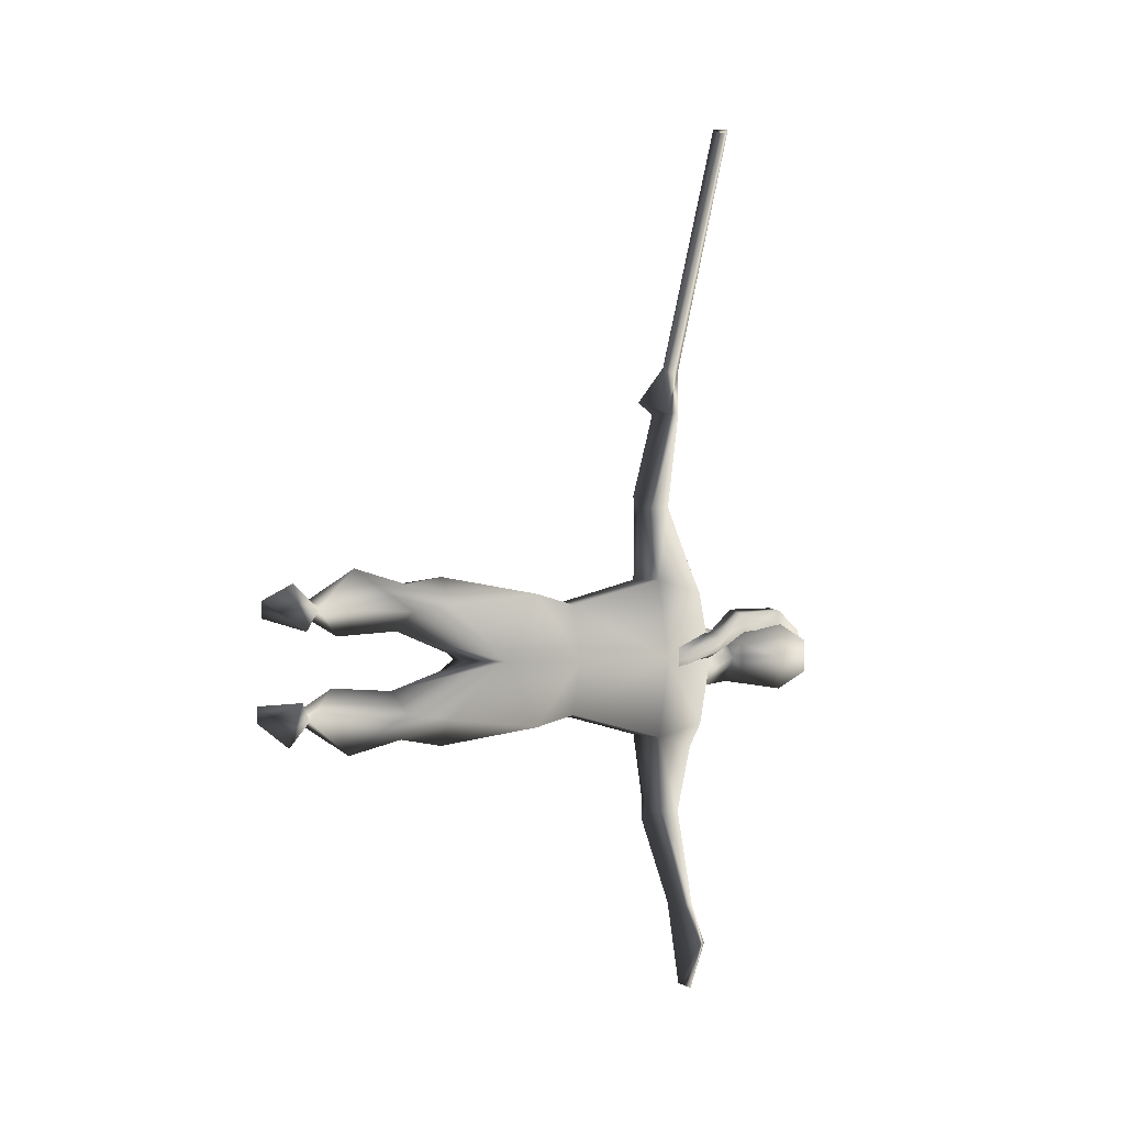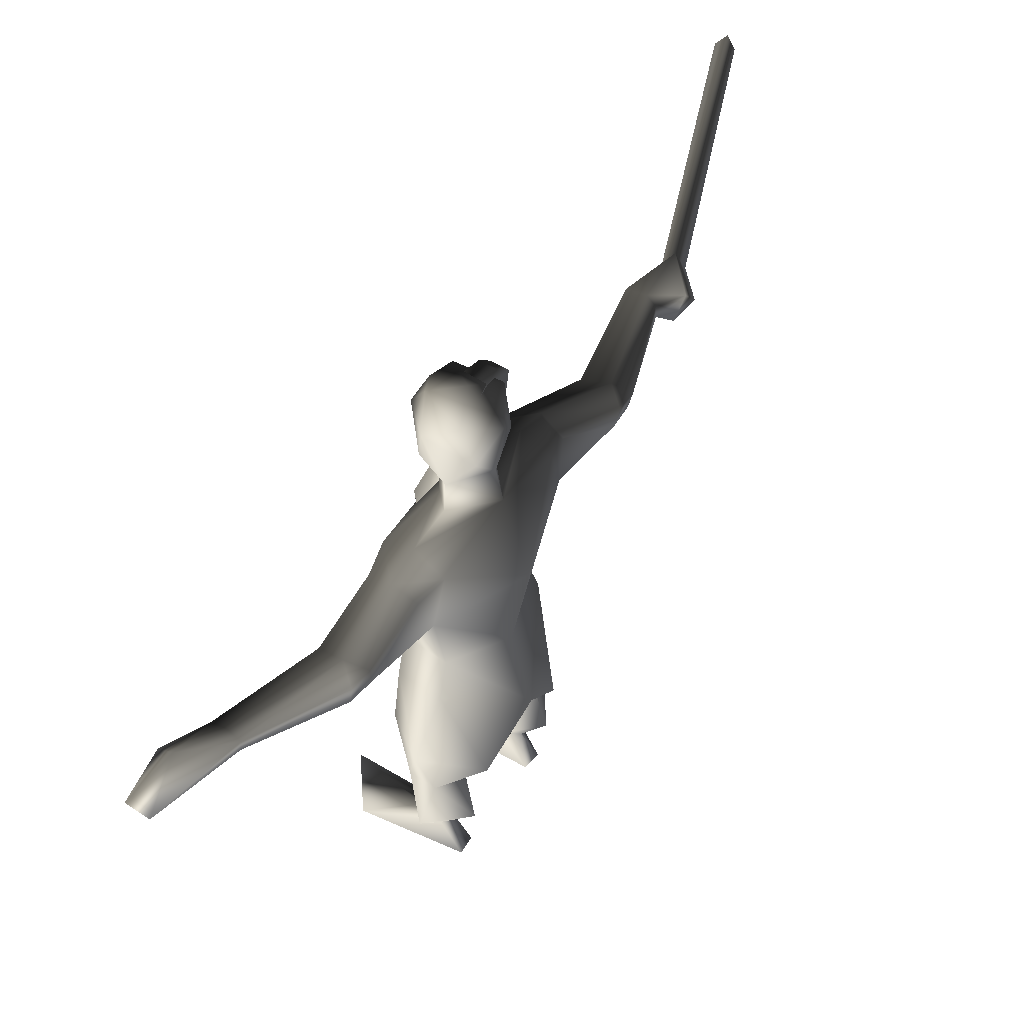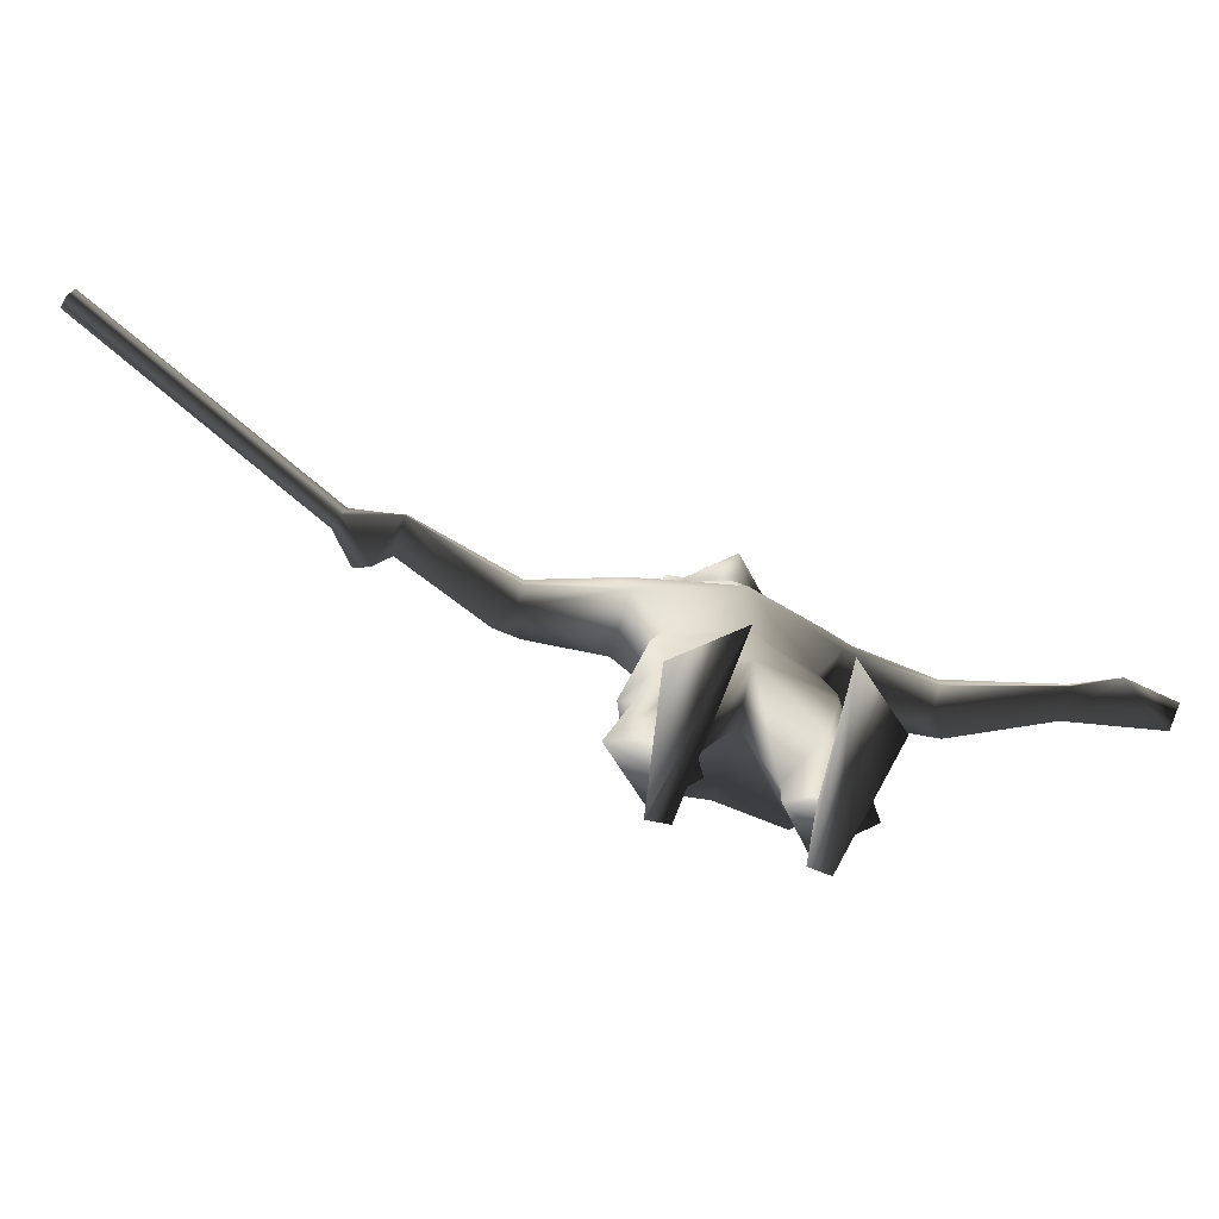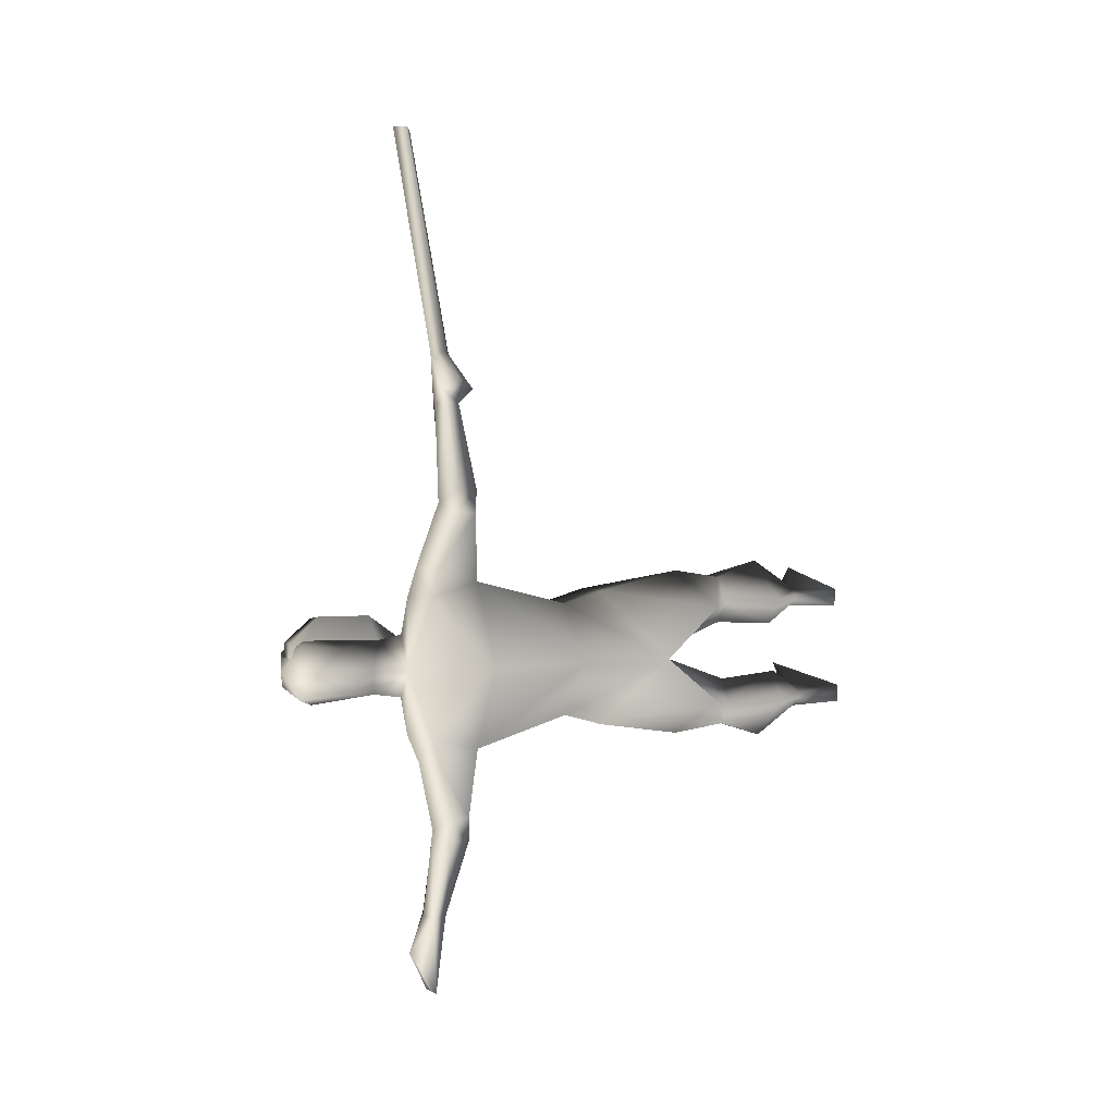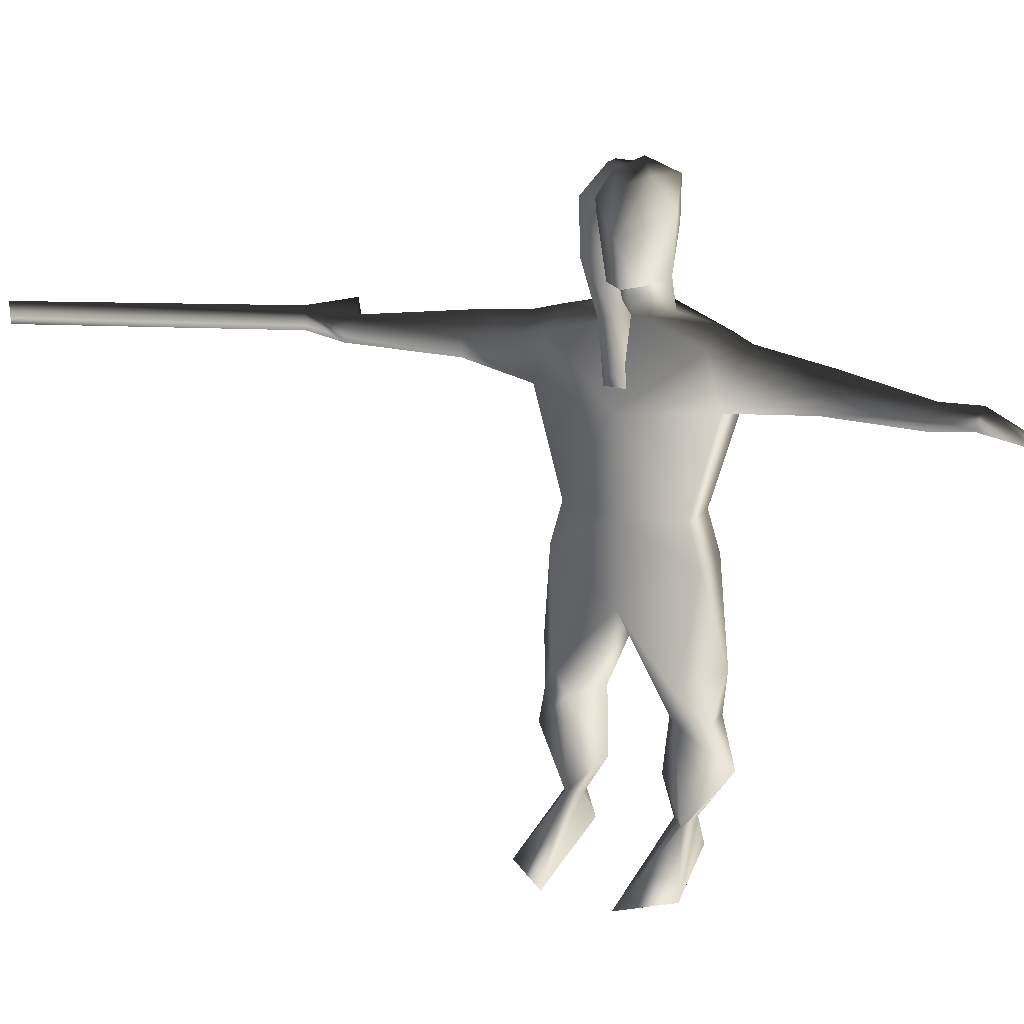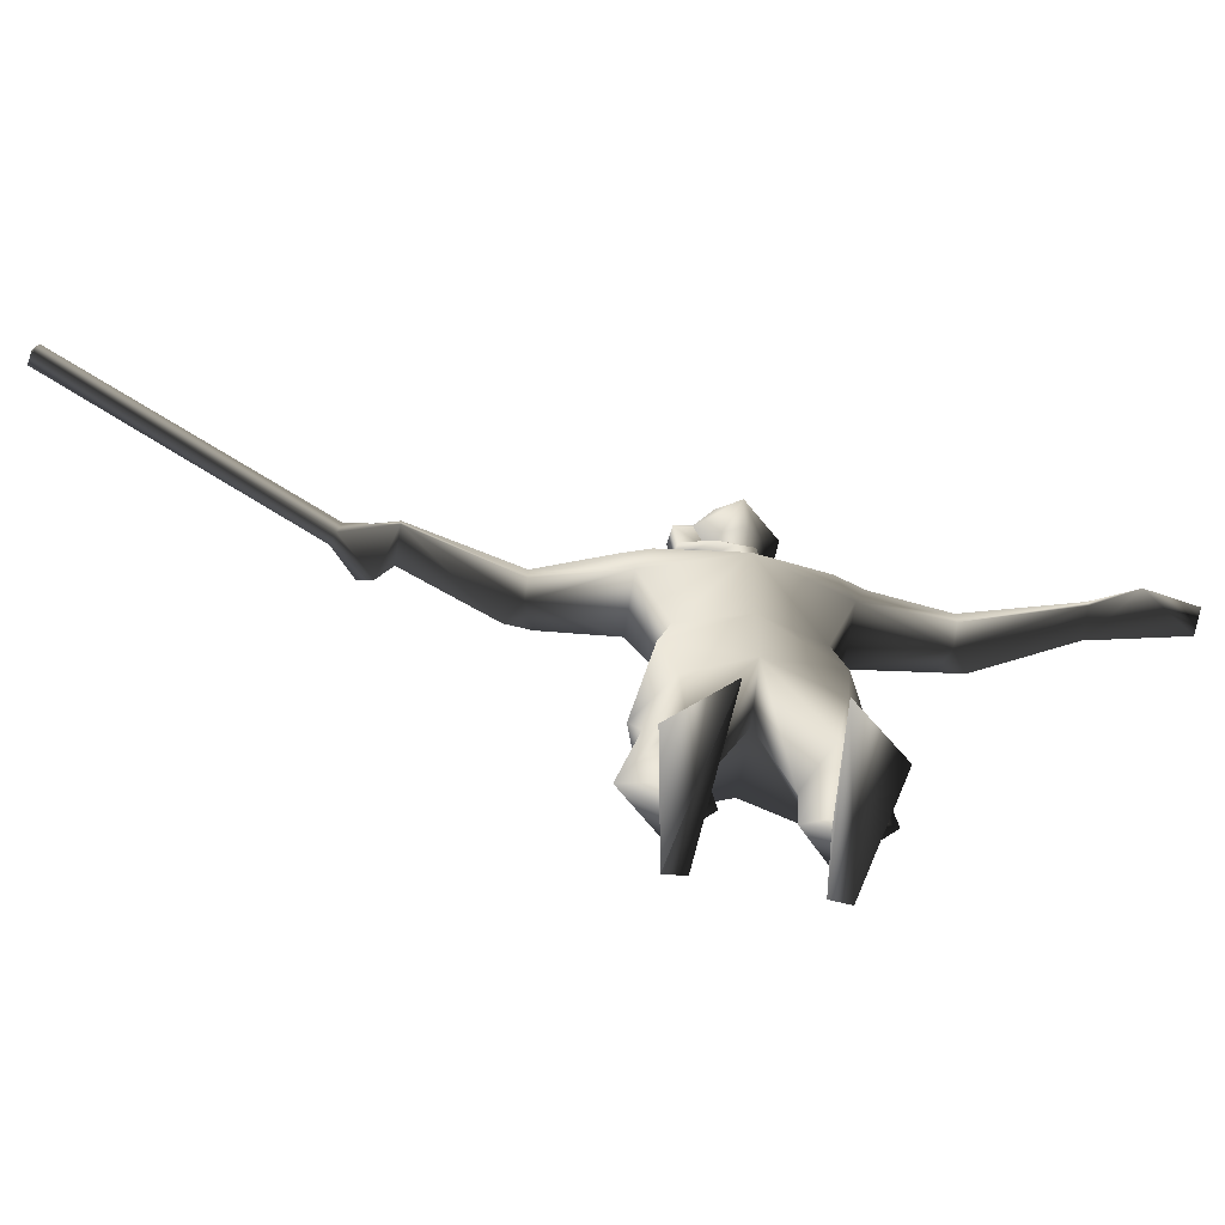
<metadata>
{"format":"obj","ext":"obj","renderer":"f3d","projection":"perspective","resolution":1024,"background":"white","views":[{"elev":-0.6,"azim":62.9,"up":"+Z"},{"elev":55.8,"azim":-144.3,"up":"+Y"},{"elev":-77.8,"azim":73.6,"up":"+Y"},{"elev":3.5,"azim":-115.6,"up":"+Z"},{"elev":22.0,"azim":116.4,"up":"+Y"},{"elev":-70.4,"azim":81.1,"up":"+Y"}]}
</metadata>
<code>
o PipeHybrid
v -10.27 -45.7 -13.82
v -2.28 -47.25 -6.375
v 0.7811 -55.82 -10.86
v 4.845 -55.78 -14.37
v -4.044 -55.12 -12.96
v -1.638 -55.47 -15.71
v 28.62 -66.3 -8.087
v 18.82 -66.26 -19.84
v -7.063 -65.63 -15.34
v -6.651 -65.74 -10.78
v -5.829 55.65 24.93
v -8.982 46.26 39.48
v 1.618 46.24 42.15
v 1.618 51.22 42.15
v -9.631 51.77 40.22
v -8.246 45.62 45.67
v -5.75 55.21 42.47
v 0.05128 50.71 68.02
v 3.082 -28.48 20.6
v -3.875 -28.48 20.63
v -13.09 -22.98 13.09
v 10.14 -2.823 0.1958
v -3.76 -28.47 8.22
v -7.146 -28.67 13.64
v 6.875 -28.1 13.56
v -0.4451 -17.08 22.61
v 0.2495 73.96 7.438
v 9.455 63.08 6.082
v -0.07855 63.43 -7.952
v 3.555 62.09 4.114
v 12.86 51.52 2.865
v 9.217 63.44 2.145
v 3.811 62.8 -4.247
v -0.07855 63.43 8.344
v 14.16 44.07 0.1958
v 5.083 62.85 0.1958
v 4.434 73.58 12.36
v 0.1639 70.94 -6.846
v 5.955 62.25 7.298
v 7.543 58.12 -18.09
v -8.623 64.8 0.1958
v -2.976 93.7 0.9017
v 3.488 93.93 0.9017
v 3.686 86.58 13.17
v -1.874 94.04 7.402
v 2.121 94.18 7.402
v 1.006 71.88 13.52
v -0.7863 70.12 7.224
v -0.1854 85.83 13.83
v 4.653 85.2 8.308
v 3.967 74.83 7.139
v 6.924 69.36 0.1958
v -8.899 88.98 0.1958
v -6.375 81.12 6.072
v 13.52 80.36 0.1958
v 6.394 93.48 4.644
v -0.5072 95.77 0.1958
v -3.87 92.04 7.197
v 8.866 70.61 -3.878
v 3.832 86.5 -9.147
v 8.673 91.84 0.1958
v -3.87 92.04 -6.806
v -6.375 81.12 -5.68
v 10.88 69.91 0.1958
v 6.394 93.48 -4.252
v -6.809 73.48 0.1958
v 8.866 70.61 4.27
v 3.832 86.5 9.539
v 1.197 -54.73 11.56
v -2.32 -45.77 7.075
v 19.1 -65.39 20.86
v 5.062 -53.38 14.33
v -6.365 -64.87 11.8
v -6.777 -64.76 16.36
v -2.28 -40.99 24.77
v -10.31 -44.22 14.52
v -1.222 -54.38 16.41
v -3.628 -54.03 13.66
v 28.91 -65.43 9.111
v -0.1279 46.06 -42.3
v -5.709 46.94 -39.84
v 6.849 54.81 -67.58
v -1.642 55.51 -43.01
v 5.2 47.2 -42.24
v 5.2 52.17 -42.24
v -5.658 52.1 -45.78
v -4.974 46.58 -45.76
v 11.67 49.97 -67.55
v -4.32 18.43 15.09
v -4.842 8.13 18.11
v -15.94 -6.564 0.1958
v 6.42 18.96 -14.67
v -10.68 15.1 0.1958
v -4.32 18.43 -14.7
v 7.092 45.02 21.91
v 6.42 18.96 15.06
v 9.804 43.55 4.273
v 9.804 43.55 -3.504
v 12.86 51.52 -1.132
v -2.241 -42.46 -24.07
v -7.106 -30.15 -12.94
v -3.835 -29.95 -19.92
v 3.122 -29.95 -19.9
v 6.978 -29.53 -12.9
v 4.495 49.37 -67.55
v 8.456 50.52 -89.44
v 11.36 53.11 -67.57
v 11.23 57.06 -78.35
v 4.1 52.98 -67.57
v 14.45 50.83 -89.61
v 15.84 53.07 -77.93
v 6.234 55.65 24.9
v -14.9 43.34 0.1958
v -7.615 57.87 18.33
v -7.167 45.02 21.95
v -0.06864 59.32 25.26
v 7.544 57.87 18.29
v -0.04461 61.59 17.98
v -12.92 -23.06 -12.31
v -0.4451 -17.08 -22.21
v 6.239 8.041 -17.69
v -4.842 8.13 -17.72
v 10.69 18.96 0.1958
v 11 -19.52 -14.54
v 6.234 55.56 -24.44
v -0.04461 61.83 -17.78
v -7.167 45.02 -21.56
v -0.06864 58.66 -25.34
v -6.052 52.48 -40.58
v -5.829 55.56 -24.46
v 7.092 45.02 -21.51
v -7.615 58.12 -18.12
v 10.82 -19.21 15.3
v 6.239 8.041 18.08
v -0.7044 -9.833 0.1958
v -3.721 -29.95 -7.52
v 5.748 50.65 79.18
v -5.001 54.25 71.74
v 2.523 52.71 68.03
v -9.237 51.15 45.69
v -2.805 45.14 42.07
v -0.2233 47.21 68
v 8.139 47.81 68
v 7.785 50.99 68.02
v -2.715 44.19 71.47
v 27.99 50.1 142.6
v 32.33 50.75 140.8
v 31.03 48.19 141.8
v -5.378 49.73 75.1
v 1.065 49.94 81.14
v 4.579 47.89 80.08
v 3.681 53.41 80.86
v 30.19 53.31 142.5
v 0.8693 91.9 0.8017
v 0.8693 90.57 -0.5272
v 2.198 90.57 0.8017
v 2.198 91.9 -0.5272
f 4 100 104
f 1 6 5
f 6 1 100
f 2 5 3
f 5 2 1
f 4 2 3
f 2 4 104
f 100 4 6
f 10 7 3
f 5 9 10
f 9 5 6
f 8 4 7
f 5 10 3
f 7 4 3
f 6 4 8
f 6 8 9
f 9 8 7
f 9 7 10
f 17 139 14
f 14 144 13
f 15 11 12
f 12 16 15
f 17 116 15
f 13 141 95
f 13 95 14
f 14 112 17
f 12 141 16
f 140 15 16
f 15 140 17
f 16 142 140
f 140 18 17
f 141 143 16
f 75 25 19
f 75 20 76
f 19 26 20
f 25 75 72
f 23 135 22
f 70 23 25
f 24 20 21
f 26 21 20
f 23 21 135
f 76 24 70
f 23 70 24
f 20 75 19
f 24 76 20
f 22 25 23
f 25 133 19
f 24 21 23
f 25 22 133
f 25 72 70
f 26 19 133
f 30 27 36
f 36 27 51
f 99 32 28
f 52 29 38
f 41 38 29
f 30 48 27
f 36 51 32
f 32 51 37
f 32 37 28
f 99 28 31
f 31 28 39
f 98 32 99
f 98 36 32
f 33 126 29
f 30 52 34
f 36 52 30
f 28 47 39
f 66 41 48
f 35 36 117
f 34 48 41
f 34 118 30
f 30 117 36
f 41 114 118
f 33 52 36
f 29 52 33
f 28 37 47
f 38 41 66
f 39 47 48
f 39 48 30
f 36 40 33
f 113 41 132
f 41 29 126
f 48 34 52
f 42 46 43
f 50 46 44
f 44 46 45
f 44 45 49
f 49 45 42
f 56 61 57
f 50 43 46
f 42 45 46
f 47 42 48
f 37 44 49
f 59 55 64
f 51 50 44
f 51 44 37
f 47 49 42
f 37 49 47
f 52 67 48
f 60 65 55
f 62 65 60
f 48 68 54
f 63 53 62
f 53 66 54
f 58 53 54
f 55 67 64
f 68 56 58
f 67 52 64
f 57 58 56
f 59 60 55
f 58 57 53
f 61 56 55
f 38 60 59
f 63 62 60
f 63 66 53
f 64 52 59
f 38 59 52
f 63 60 38
f 63 38 66
f 57 61 65
f 65 62 57
f 61 55 65
f 68 55 56
f 66 48 54
f 67 55 68
f 53 57 62
f 68 58 54
f 67 68 48
f 79 72 71
f 69 79 73
f 77 72 75
f 76 70 78
f 78 77 76
f 69 72 79
f 69 70 72
f 74 71 77
f 71 72 77
f 69 73 78
f 77 78 74
f 73 74 78
f 75 76 77
f 69 78 70
f 79 71 74
f 73 79 74
f 84 80 88
f 81 80 127
f 85 82 83
f 87 80 81
f 81 130 129
f 129 87 81
f 129 128 83
f 80 131 127
f 85 131 84
f 87 129 86
f 83 125 85
f 83 109 86
f 86 105 87
f 84 107 85
f 83 86 129
f 87 88 80
f 89 90 96
f 93 91 89
f 92 122 94
f 92 35 123
f 123 121 92
f 22 123 134
f 89 95 115
f 123 35 96
f 93 127 94
f 89 115 93
f 94 131 92
f 94 91 93
f 96 95 89
f 93 115 113
f 96 35 95
f 96 134 123
f 31 39 97
f 98 31 97
f 98 99 31
f 2 101 1
f 104 136 2
f 103 104 100
f 101 2 136
f 136 119 101
f 102 120 103
f 102 119 120
f 119 102 101
f 1 102 100
f 102 1 101
f 103 100 102
f 136 104 22
f 103 124 104
f 124 22 104
f 124 103 120
f 107 84 88
f 105 109 106
f 109 83 82
f 88 111 107
f 111 105 106
f 109 82 108
f 82 85 107
f 111 108 107
f 109 108 106
f 88 105 111
f 88 87 105
f 107 108 82
f 105 86 109
f 106 110 111
f 108 110 106
f 108 111 110
f 112 14 95
f 116 17 112
f 114 41 113
f 115 141 12
f 115 95 141
f 118 116 117
f 115 12 11
f 117 112 95
f 11 114 115
f 11 116 114
f 118 114 116
f 112 117 116
f 117 95 35
f 118 34 41
f 11 15 116
f 117 30 118
f 113 115 114
f 119 122 120
f 121 124 120
f 121 120 122
f 121 123 22
f 121 22 124
f 122 92 121
f 122 119 91
f 125 83 128
f 127 132 130
f 131 125 40
f 40 128 126
f 128 40 125
f 130 81 127
f 128 132 126
f 128 129 130
f 132 128 130
f 131 80 84
f 126 33 40
f 131 85 125
f 113 127 93
f 40 36 35
f 131 35 92
f 127 131 94
f 132 127 113
f 126 132 41
f 35 131 40
f 91 135 21
f 26 90 21
f 91 21 90
f 90 89 91
f 26 133 134
f 134 96 90
f 133 22 134
f 119 135 91
f 90 26 134
f 91 94 122
f 135 119 136
f 22 135 136
f 143 137 151
f 138 18 142
f 138 142 145
f 138 139 18
f 139 138 152
f 139 17 18
f 144 14 139
f 145 143 151
f 18 140 142
f 143 141 13
f 142 143 145
f 137 143 152
f 143 144 152
f 143 13 144
f 139 152 144
f 142 16 143
f 145 151 150
f 149 138 145
f 146 147 153
f 148 147 146
f 148 146 150
f 153 147 137
f 147 148 151
f 138 149 152
f 146 153 152
f 151 137 147
f 145 150 149
f 150 151 148
f 137 152 153
f 152 150 146
f 150 152 149
f 155 156 154
f 156 155 157
f 156 157 154
f 154 157 155

</code>
